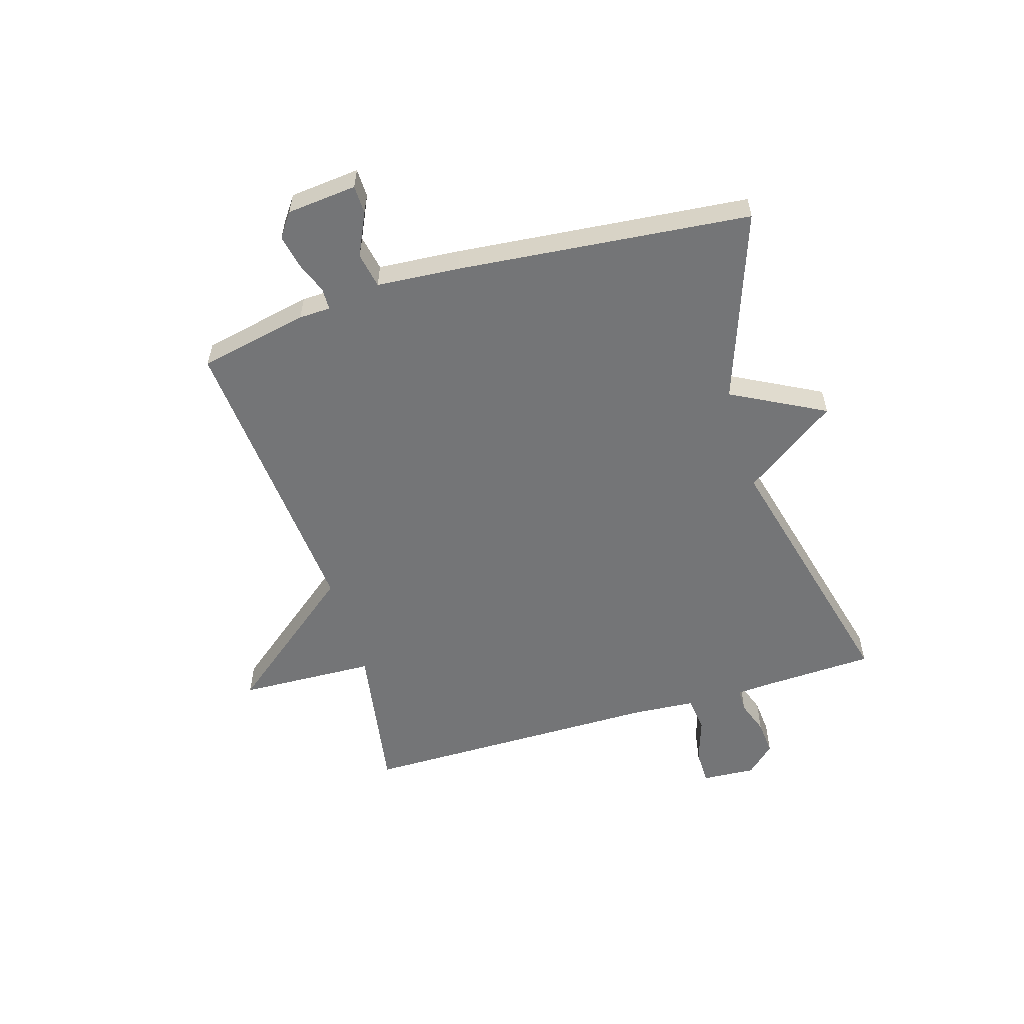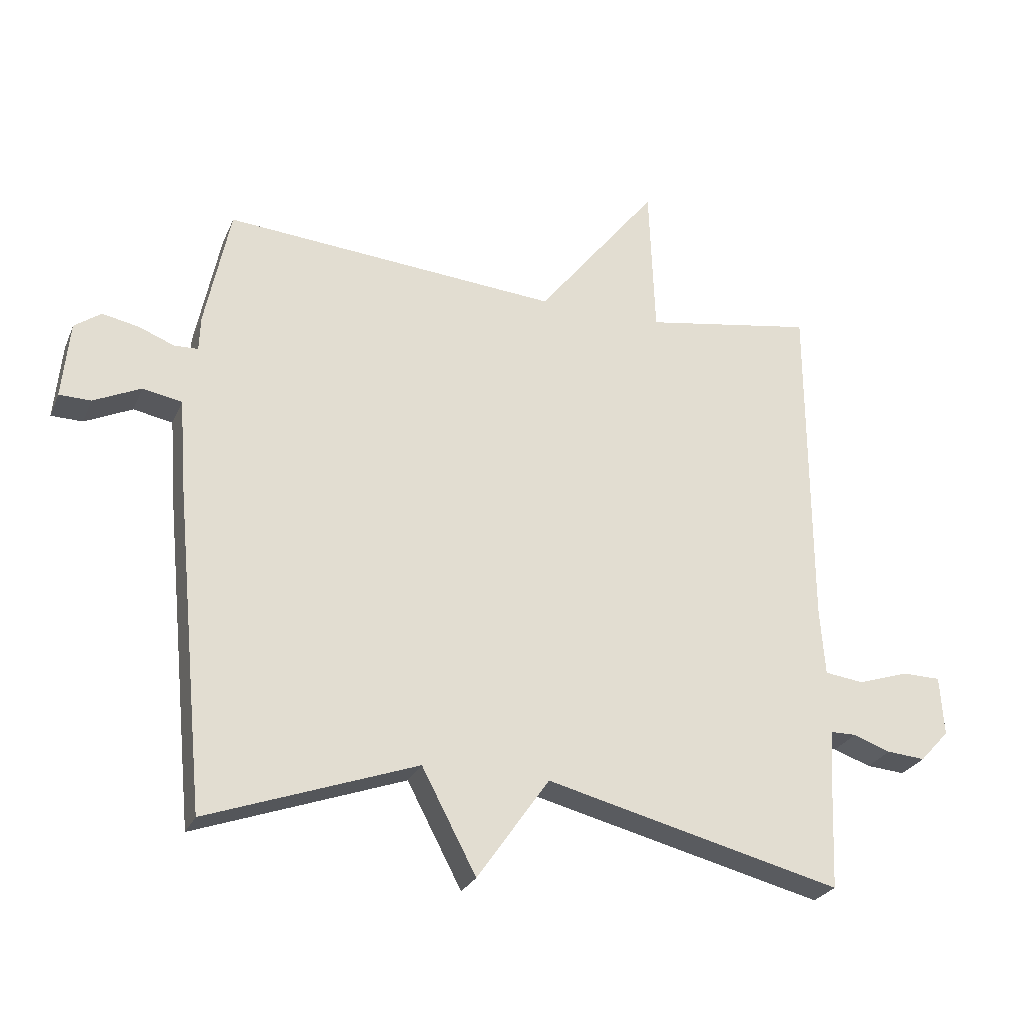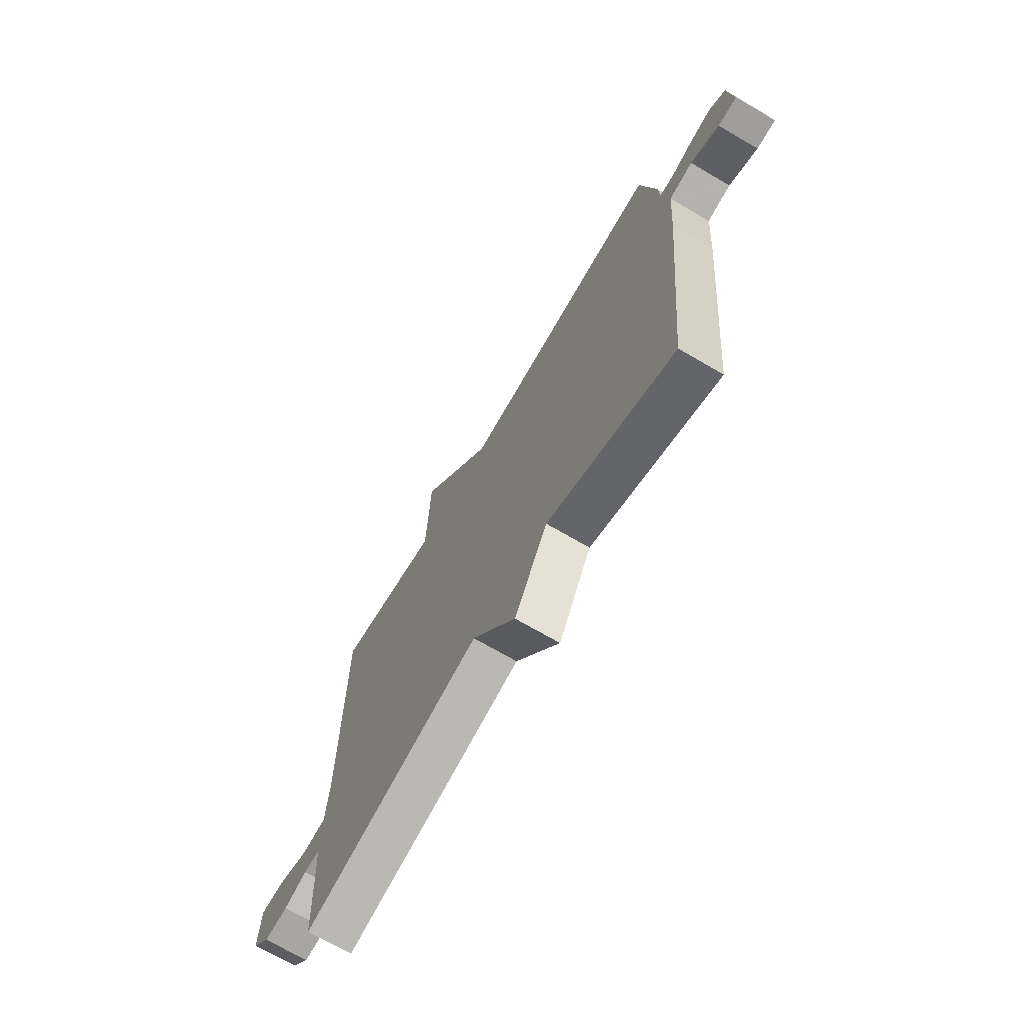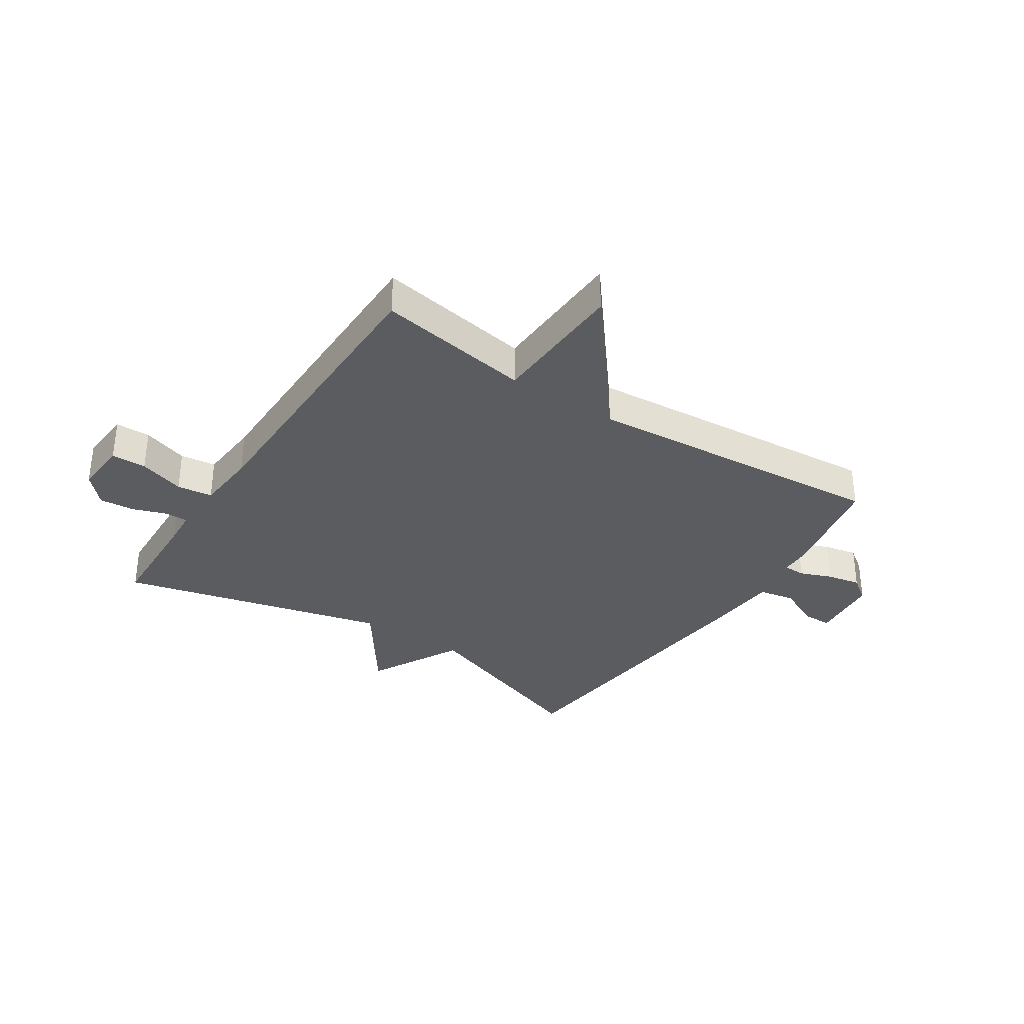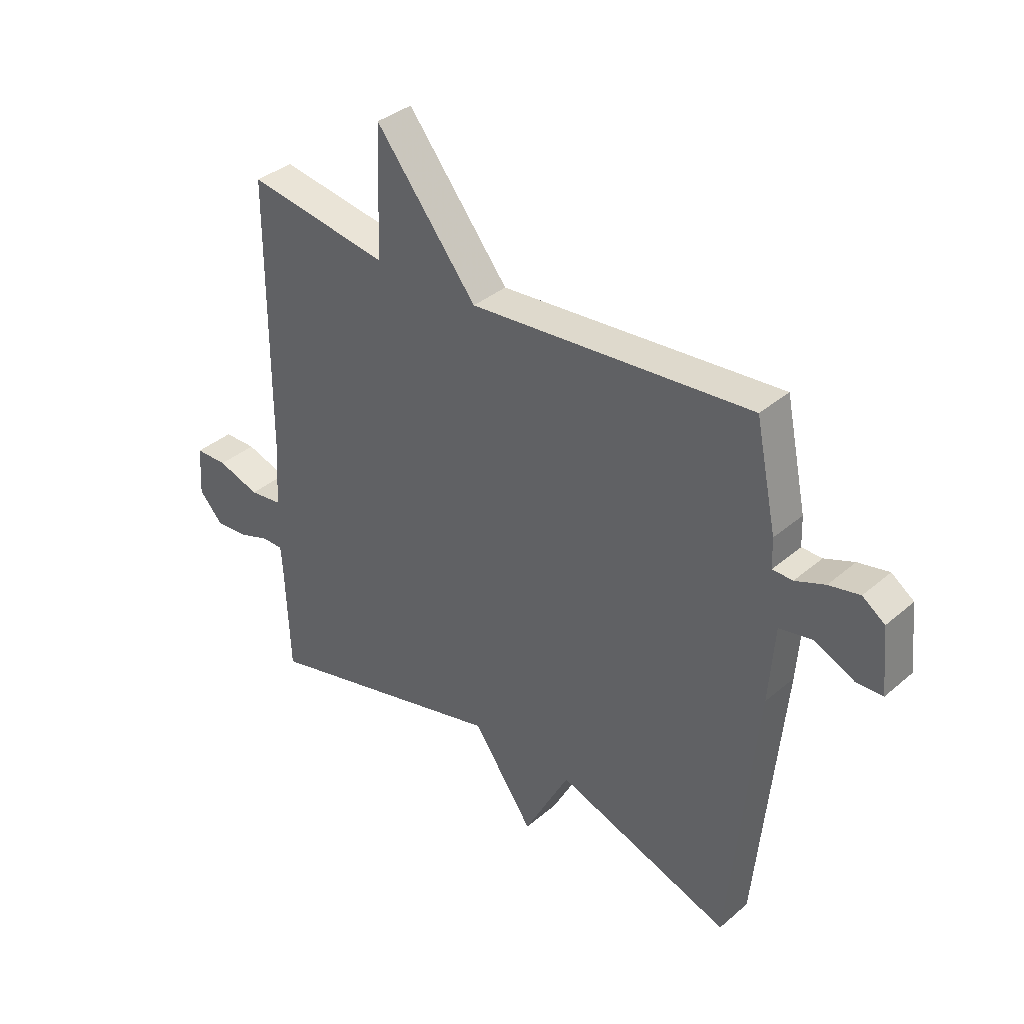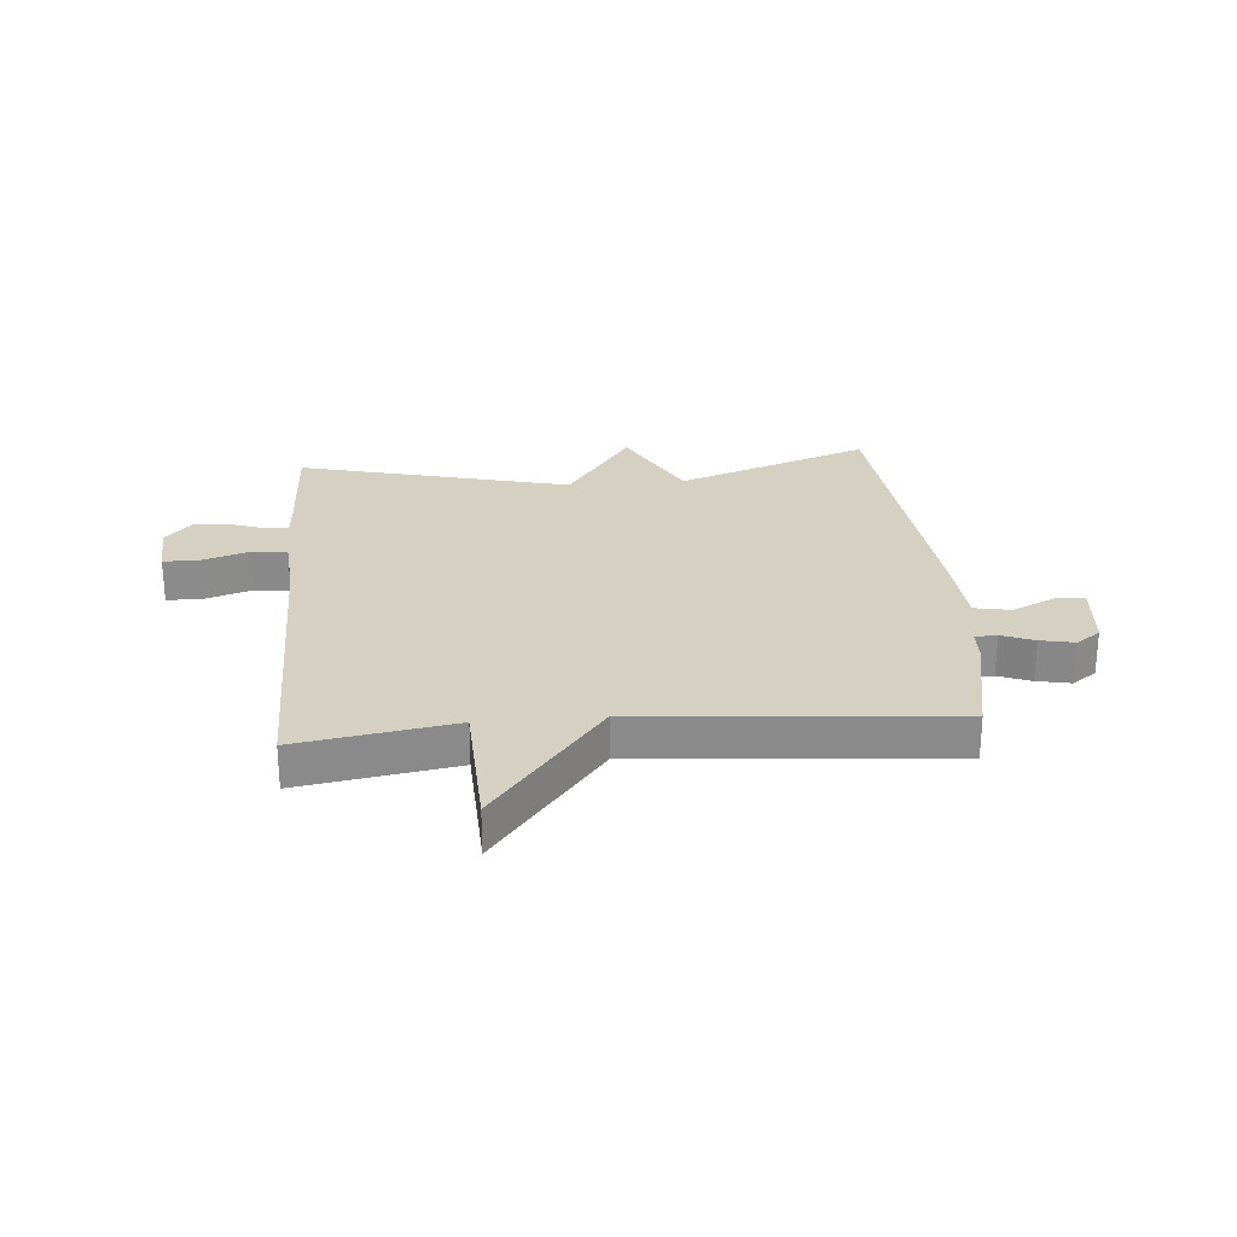
<metadata>
{"format":"obj","ext":"obj","renderer":"f3d","projection":"perspective","resolution":1024,"background":"white","views":[{"elev":-56.5,"azim":106.8,"up":"+Y"},{"elev":-26.2,"azim":160.4,"up":"+Z"},{"elev":-69.9,"azim":59.6,"up":"+Z"},{"elev":-34.0,"azim":-33.4,"up":"+Y"},{"elev":36.2,"azim":42.1,"up":"+Z"},{"elev":26.5,"azim":-4.9,"up":"+Y"}]}
</metadata>
<code>
v 0.5 0.07 -0.5
v 0.168 0.07 -0.382
v 0.082 0.07 -0.545
v -0.032 0.07 -0.382
v -0.5 0.07 -0.5
v -0.508 0.07 -0.304
v -0.512 0.07 -0.243
v -0.553 0.07 -0.243
v -0.612 0.07 -0.264
v -0.673 0.07 -0.269
v -0.719 0.07 -0.219
v -0.713 0.07 -0.125
v -0.652 0.07 -0.124
v -0.572 0.07 -0.15
v -0.51 0.07 -0.142
v -0.502 0.07 -0.034
v -0.5 0.07 0.5
v -0.231 0.07 0.456
v -0.222 0.07 0.696
v -0.031 0.07 0.456
v 0.5 0.07 0.5
v 0.54 0.07 0.308
v 0.542 0.07 0.253
v 0.58 0.07 0.252
v 0.636 0.07 0.274
v 0.694 0.07 0.286
v 0.736 0.07 0.256
v 0.748 0.07 0.134
v 0.698 0.07 0.133
v 0.623 0.07 0.168
v 0.561 0.07 0.156
v 0.55 0.07 0.011
v 0.5 0 -0.5
v 0.168 0 -0.382
v 0.082 0 -0.545
v -0.032 0 -0.382
v -0.5 0 -0.5
v -0.508 0 -0.304
v -0.512 0 -0.243
v -0.553 0 -0.243
v -0.612 0 -0.264
v -0.673 0 -0.269
v -0.719 0 -0.219
v -0.713 0 -0.125
v -0.652 0 -0.124
v -0.572 0 -0.15
v -0.51 0 -0.142
v -0.502 0 -0.034
v -0.5 0 0.5
v -0.231 0 0.456
v -0.222 0 0.696
v -0.031 0 0.456
v 0.5 0 0.5
v 0.54 0 0.308
v 0.542 0 0.253
v 0.58 0 0.252
v 0.636 0 0.274
v 0.694 0 0.286
v 0.736 0 0.256
v 0.748 0 0.134
v 0.698 0 0.133
v 0.623 0 0.168
v 0.561 0 0.156
v 0.55 0 0.011
f 31 32 1 2
f 28 29 30
f 27 28 30
f 26 27 30
f 25 26 30
f 24 25 30
f 23 24 30 31
f 20 21 22 23
f 20 23 31 2
f 2 3 4
f 20 2 4
f 19 20 4
f 18 19 4
f 18 4 5
f 17 18 5
f 16 17 5
f 12 13 14
f 11 12 14
f 10 11 14
f 9 10 14
f 8 9 14
f 7 8 14 15
f 6 7 15 16
f 5 6 16
f 34 33 64 63
f 62 61 60
f 62 60 59
f 62 59 58
f 62 58 57
f 62 57 56
f 63 62 56 55
f 55 54 53 52
f 34 63 55 52
f 36 35 34
f 36 34 52
f 36 52 51
f 36 51 50
f 37 36 50
f 37 50 49
f 37 49 48
f 46 45 44
f 46 44 43
f 46 43 42
f 46 42 41
f 46 41 40
f 47 46 40 39
f 48 47 39 38
f 48 38 37
f 1 33 34 2
f 2 34 35 3
f 3 35 36 4
f 4 36 37 5
f 5 37 38 6
f 6 38 39 7
f 7 39 40 8
f 8 40 41 9
f 9 41 42 10
f 10 42 43 11
f 11 43 44 12
f 12 44 45 13
f 13 45 46 14
f 14 46 47 15
f 15 47 48 16
f 16 48 49 17
f 17 49 50 18
f 18 50 51 19
f 19 51 52 20
f 20 52 53 21
f 21 53 54 22
f 22 54 55 23
f 23 55 56 24
f 24 56 57 25
f 25 57 58 26
f 26 58 59 27
f 27 59 60 28
f 28 60 61 29
f 29 61 62 30
f 30 62 63 31
f 31 63 64 32
f 32 64 33 1

</code>
